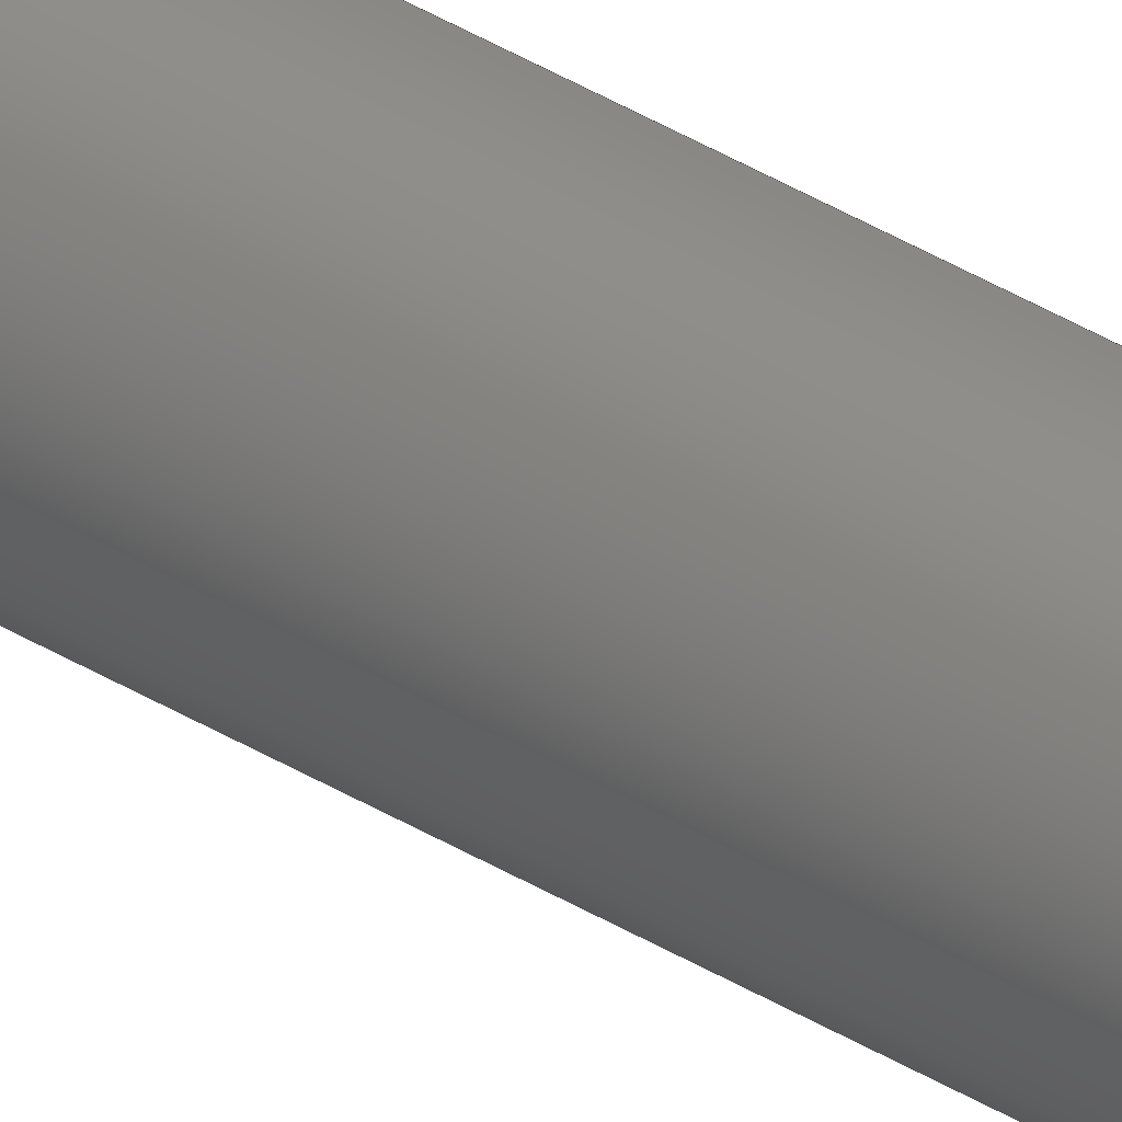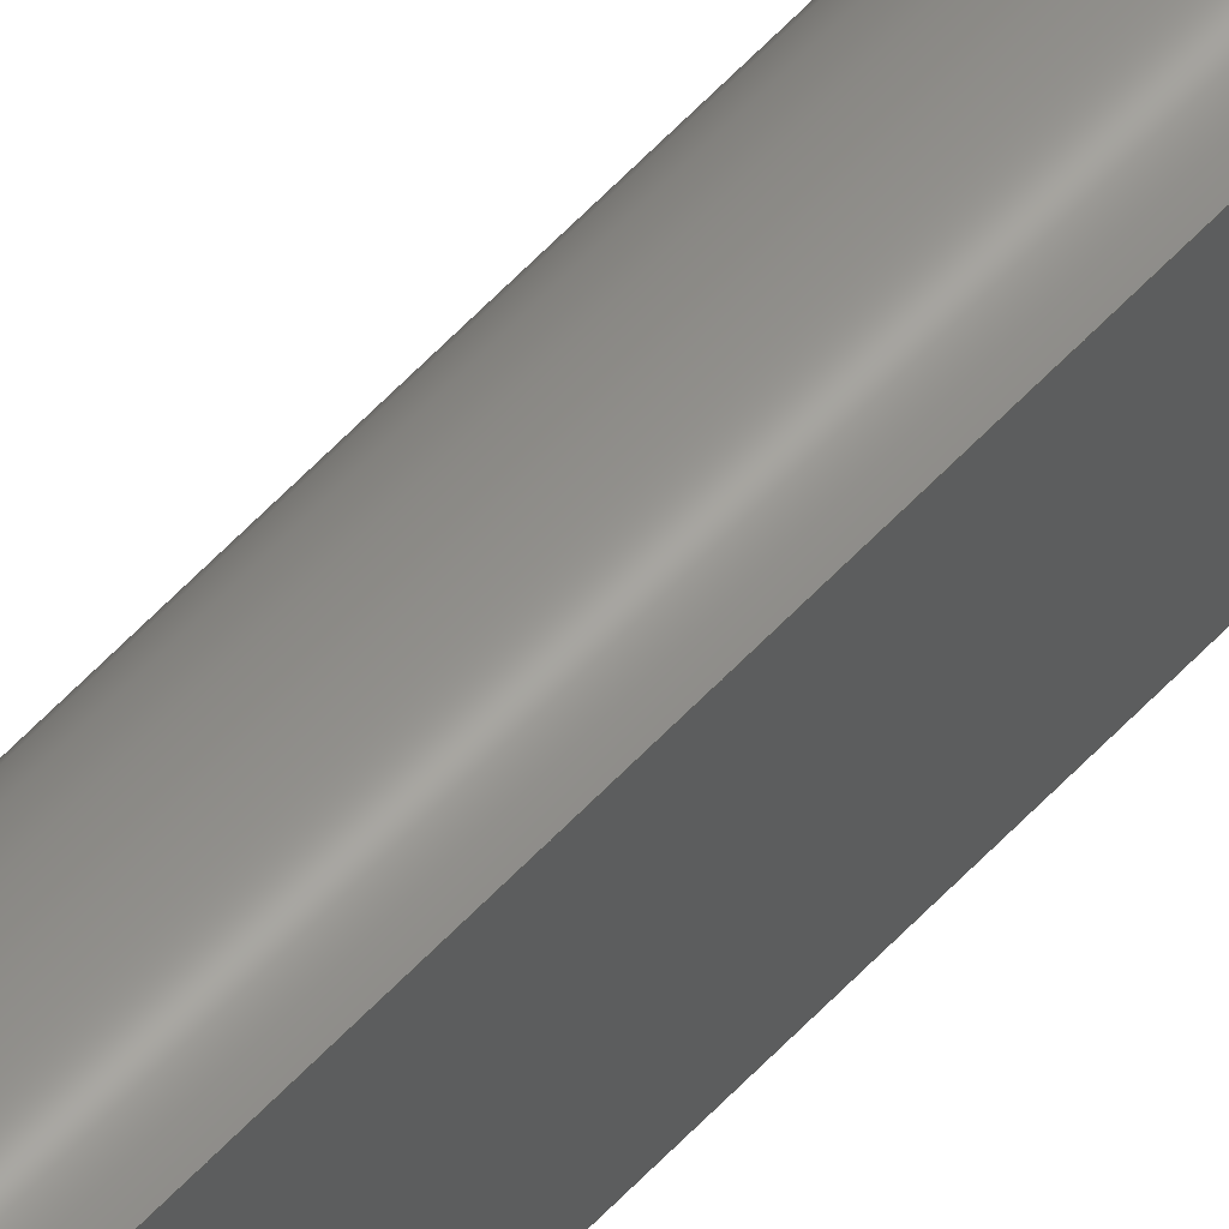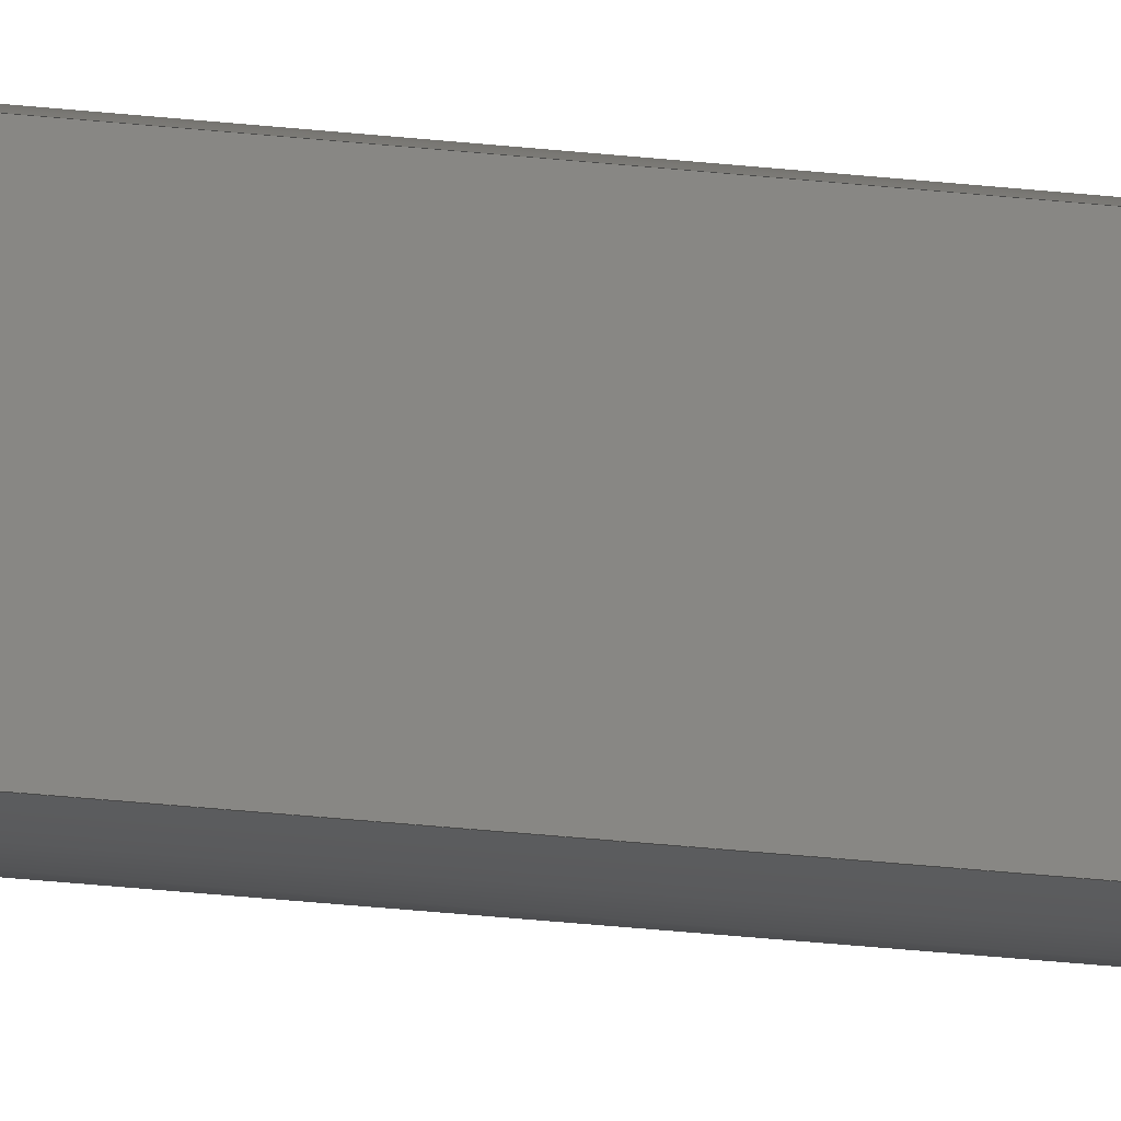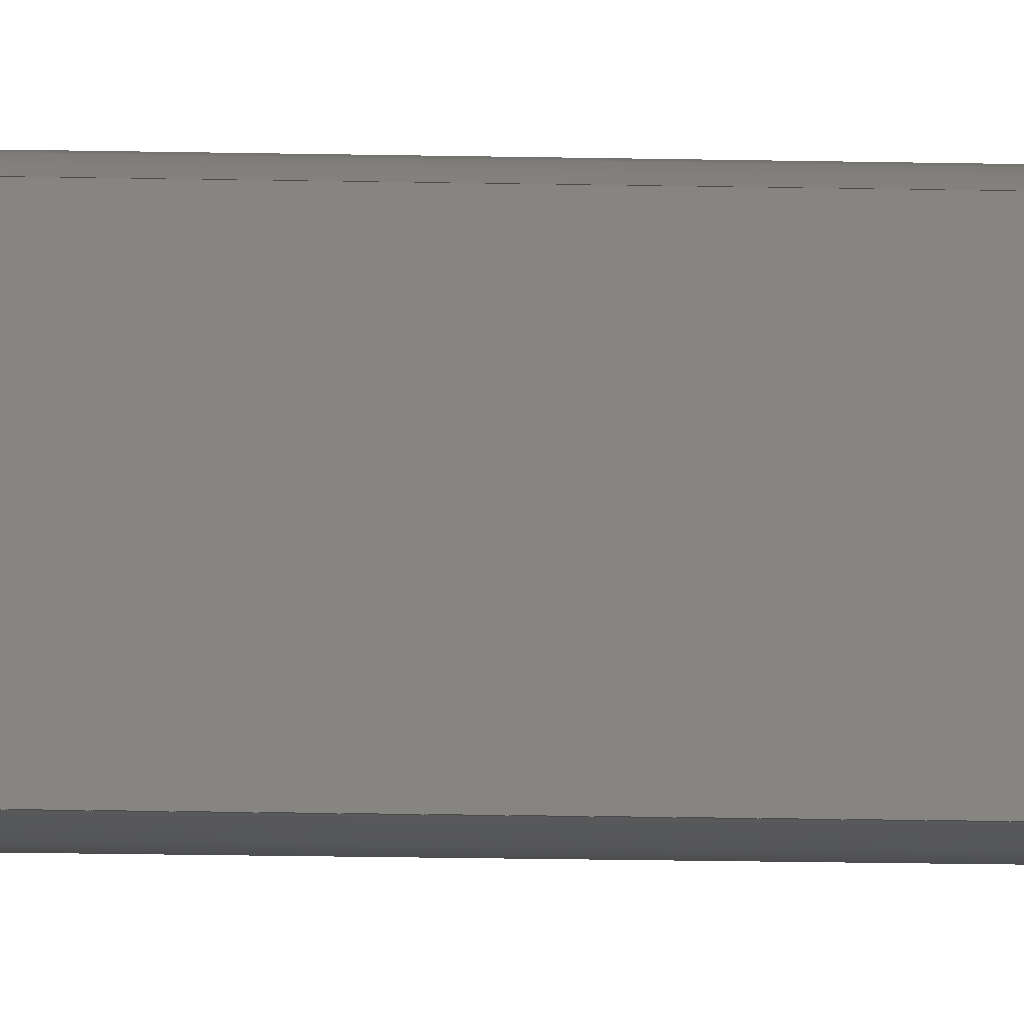
<metadata>
{"format":"step","ext":"step","renderer":"f3d","projection":"perspective","resolution":1024,"background":"white","views":[{"elev":41.6,"azim":126.1,"up":"+Y"},{"elev":55.9,"azim":-138.5,"up":"+Y"},{"elev":-12.2,"azim":-111.1,"up":"+Y"},{"elev":-2.7,"azim":-105.4,"up":"+Y"}]}
</metadata>
<code>
ISO-10303-21;
DATA;
#1 = ORGANIZATION ( 'UNSPECIFIED', 'UNSPECIFIED', '' ) ;
#2 = ORIENTED_EDGE ( 'NONE', *, *, #66, .F. ) ;
#3 = EDGE_LOOP ( 'NONE', ( #41, #2, #56, #25 ) ) ;
#4 = CC_DESIGN_DATE_AND_TIME_ASSIGNMENT ( #36, #35, ( #16 ) ) ;
#5 =( NAMED_UNIT ( * ) SI_UNIT ( $, .STERADIAN. ) SOLID_ANGLE_UNIT ( ) );
#6 =( LENGTH_UNIT ( ) NAMED_UNIT ( * ) SI_UNIT ( .MILLI., .METRE. ) );
#7 = DIRECTION ( 'NONE',  ( 0, 0, 1 ) ) ;
#8 = AXIS2_PLACEMENT_3D ( 'NONE', #19, #113, #18 ) ;
#9 = DIRECTION ( 'NONE',  ( -0, 0, -1 ) ) ;
#10 = FACE_OUTER_BOUND ( 'NONE', #3, .T. ) ;
#11 = ADVANCED_BREP_SHAPE_REPRESENTATION ( 'TS-Spring_Default_sldprt', ( #46, #155 ), #168 ) ;
#12 = DATE_AND_TIME ( #116, #47 ) ;
#13 = APPLICATION_CONTEXT ( 'configuration controlled 3d designs of mechanical parts and assemblies' ) ;
#14 = EDGE_CURVE ( 'NONE', #123, #67, #151, .T. ) ;
#15 = EDGE_LOOP ( 'NONE', ( #17, #148 ) ) ;
#16 = SECURITY_CLASSIFICATION ( '', '', #161 ) ;
#17 = ORIENTED_EDGE ( 'NONE', *, *, #118, .F. ) ;
#18 = DIRECTION ( 'NONE',  ( 1, 0, -0 ) ) ;
#19 = CARTESIAN_POINT ( 'NONE',  ( 0, 0, 130 ) ) ;
#20 = CALENDAR_DATE ( 2021, 16, 11 ) ;
#21 = PERSON_AND_ORGANIZATION ( #64, #1 ) ;
#22 = AXIS2_PLACEMENT_3D ( 'NONE', #54, #81, #107 ) ;
#23 = DATE_TIME_ROLE ( 'creation_date' ) ;
#24 = APPROVAL ( #172, 'UNSPECIFIED' ) ;
#25 = ORIENTED_EDGE ( 'NONE', *, *, #14, .T. ) ;
#26 = EDGE_LOOP ( 'NONE', ( #94, #96 ) ) ;
#27 = CIRCLE ( 'NONE', #126, 2.25 ) ;
#28 = APPLICATION_PROTOCOL_DEFINITION ( 'international standard', 'config_control_design', 1994, #13 ) ;
#29 = CC_DESIGN_PERSON_AND_ORGANIZATION_ASSIGNMENT ( #83, #99, ( #136 ) ) ;
#30 = APPROVAL_DATE_TIME ( #154, #87 ) ;
#31 = VECTOR ( 'NONE', #95, 1000 ) ;
#32 = PLANE ( 'NONE',  #121 ) ;
#33 = APPLICATION_PROTOCOL_DEFINITION ( 'international standard', 'config_control_design', 1994, #38 ) ;
#34 = PRODUCT ( 'TS-Spring_Default_sldprt', 'TS-Spring_Default_sldprt', '', ( #45 ) ) ;
#35 = DATE_TIME_ROLE ( 'classification_date' ) ;
#36 = DATE_AND_TIME ( #144, #139 ) ;
#37 = LOCAL_TIME ( 16, 53, 41, #90 ) ;
#38 = APPLICATION_CONTEXT ( 'configuration controlled 3d designs of mechanical parts and assemblies' ) ;
#39 = APPROVAL_PERSON_ORGANIZATION ( #50, #24, #163 ) ;
#40 = ORIENTED_EDGE ( 'NONE', *, *, #66, .T. ) ;
#41 = ORIENTED_EDGE ( 'NONE', *, *, #79, .T. ) ;
#42 = CARTESIAN_POINT ( 'NONE',  ( -0.99, 2.02, -130 ) ) ;
#43 = EDGE_CURVE ( 'NONE', #65, #123, #92, .T. ) ;
#44 = COORDINATED_UNIVERSAL_TIME_OFFSET ( 5, 0, .BEHIND. ) ;
#45 = MECHANICAL_CONTEXT ( 'NONE', #38, 'mechanical' ) ;
#46 = MANIFOLD_SOLID_BREP ( 'Boss-Extrude1', #130 ) ;
#47 = LOCAL_TIME ( 16, 53, 41, #146 ) ;
#48 = DIRECTION ( 'NONE',  ( 0, 0, 1 ) ) ;
#49 = FACE_OUTER_BOUND ( 'NONE', #26, .T. ) ;
#50 = PERSON_AND_ORGANIZATION ( #64, #1 ) ;
#51 = APPROVAL ( #117, 'UNSPECIFIED' ) ;
#52 = DATE_AND_TIME ( #20, #37 ) ;
#53 = AXIS2_PLACEMENT_3D ( 'NONE', #84, #127, #101 ) ;
#54 = CARTESIAN_POINT ( 'NONE',  ( 0, 0, 130 ) ) ;
#55 = CARTESIAN_POINT ( 'NONE',  ( -0.99, 2.02, -130 ) ) ;
#56 = ORIENTED_EDGE ( 'NONE', *, *, #150, .F. ) ;
#57 = DIRECTION ( 'NONE',  ( 0, -1, 0 ) ) ;
#58 = CC_DESIGN_APPROVAL ( #51, ( #16 ) ) ;
#59 = PRODUCT_RELATED_PRODUCT_CATEGORY ( 'detail', '', ( #34 ) ) ;
#60 = DIRECTION ( 'NONE',  ( 1, 0, 0 ) ) ;
#61 = CC_DESIGN_PERSON_AND_ORGANIZATION_ASSIGNMENT ( #115, #170, ( #34 ) ) ;
#62 = COORDINATED_UNIVERSAL_TIME_OFFSET ( 5, 0, .BEHIND. ) ;
#63 = PERSON_AND_ORGANIZATION_ROLE ( 'design_supplier' ) ;
#64 = PERSON ( 'UNSPECIFIED', 'UNSPECIFIED', 'UNSPECIFIED', ('UNSPECIFIED'), ('UNSPECIFIED'), ('UNSPECIFIED') ) ;
#65 = VERTEX_POINT ( 'NONE', #110 ) ;
#66 = EDGE_CURVE ( 'NONE', #65, #134, #109, .T. ) ;
#67 = VERTEX_POINT ( 'NONE', #42 ) ;
#68 = CC_DESIGN_APPROVAL ( #24, ( #91 ) ) ;
#69 = FACE_OUTER_BOUND ( 'NONE', #15, .T. ) ;
#70 = CYLINDRICAL_SURFACE ( 'NONE', #53, 2.25 ) ;
#71 = LINE ( 'NONE', #74, #100 ) ;
#72 = CARTESIAN_POINT ( 'NONE',  ( 0, 0, -130 ) ) ;
#73 = CC_DESIGN_PERSON_AND_ORGANIZATION_ASSIGNMENT ( #21, #128, ( #16 ) ) ;
#74 = CARTESIAN_POINT ( 'NONE',  ( -0.99, 2.02, 130 ) ) ;
#75 = CC_DESIGN_SECURITY_CLASSIFICATION ( #16, ( #91 ) ) ;
#76 = APPROVAL_DATE_TIME ( #52, #51 ) ;
#77 = APPROVAL_DATE_TIME ( #12, #24 ) ;
#78 = PERSON_AND_ORGANIZATION ( #64, #1 ) ;
#79 = EDGE_CURVE ( 'NONE', #67, #134, #149, .T. ) ;
#80 = ORIENTED_EDGE ( 'NONE', *, *, #43, .F. ) ;
#81 = DIRECTION ( 'NONE',  ( 0, 0, 1 ) ) ;
#82 = PLANE ( 'NONE',  #97 ) ;
#83 = PERSON_AND_ORGANIZATION ( #64, #1 ) ;
#84 = CARTESIAN_POINT ( 'NONE',  ( 0, 0, 130 ) ) ;
#85 = PLANE ( 'NONE',  #8 ) ;
#86 = CARTESIAN_POINT ( 'NONE',  ( -0.99, 2.02, 130 ) ) ;
#87 = APPROVAL ( #111, 'UNSPECIFIED' ) ;
#88 = CALENDAR_DATE ( 2021, 16, 11 ) ;
#89 = APPROVAL_ROLE ( '' ) ;
#90 = COORDINATED_UNIVERSAL_TIME_OFFSET ( 5, 0, .BEHIND. ) ;
#91 = PRODUCT_DEFINITION_FORMATION_WITH_SPECIFIED_SOURCE ( 'ANY', '', #34, .NOT_KNOWN. ) ;
#92 = CIRCLE ( 'NONE', #22, 2.25 ) ;
#93 = ADVANCED_FACE ( 'NONE', ( #69 ), #32, .F. ) ;
#94 = ORIENTED_EDGE ( 'NONE', *, *, #43, .T. ) ;
#95 = DIRECTION ( 'NONE',  ( -0, -0, -1 ) ) ;
#96 = ORIENTED_EDGE ( 'NONE', *, *, #150, .T. ) ;
#97 = AXIS2_PLACEMENT_3D ( 'NONE', #86, #138, #9 ) ;
#98 = CALENDAR_DATE ( 2021, 16, 11 ) ;
#99 = PERSON_AND_ORGANIZATION_ROLE ( 'creator' ) ;
#100 = VECTOR ( 'NONE', #57, 1000 ) ;
#101 = DIRECTION ( 'NONE',  ( -1, 0, 0 ) ) ;
#102 = PERSON_AND_ORGANIZATION ( #64, #1 ) ;
#103 = PERSON_AND_ORGANIZATION ( #64, #1 ) ;
#104 = CC_DESIGN_PERSON_AND_ORGANIZATION_ASSIGNMENT ( #78, #133, ( #91 ) ) ;
#105 = ADVANCED_FACE ( 'NONE', ( #141 ), #70, .T. ) ;
#106 = DESIGN_CONTEXT ( 'detailed design', #13, 'design' ) ;
#107 = DIRECTION ( 'NONE',  ( 1, 0, 0 ) ) ;
#108 = ORIENTED_EDGE ( 'NONE', *, *, #118, .T. ) ;
#109 = LINE ( 'NONE', #164, #31 ) ;
#110 = CARTESIAN_POINT ( 'NONE',  ( -0.99, -2.02, 130 ) ) ;
#111 = APPROVAL_STATUS ( 'not_yet_approved' ) ;
#112 = CARTESIAN_POINT ( 'NONE',  ( -0.99, 2.02, 130 ) ) ;
#113 = DIRECTION ( 'NONE',  ( 0, 0, 1 ) ) ;
#114 = APPROVAL_PERSON_ORGANIZATION ( #171, #51, #89 ) ;
#115 = PERSON_AND_ORGANIZATION ( #64, #1 ) ;
#116 = CALENDAR_DATE ( 2021, 16, 11 ) ;
#117 = APPROVAL_STATUS ( 'not_yet_approved' ) ;
#118 = EDGE_CURVE ( 'NONE', #134, #67, #27, .T. ) ;
#119 = CARTESIAN_POINT ( 'NONE',  ( -0.99, 2.02, 130 ) ) ;
#120 = UNCERTAINTY_MEASURE_WITH_UNIT (LENGTH_MEASURE( 1e-05 ), #6, 'distance_accuracy_value', 'NONE');
#121 = AXIS2_PLACEMENT_3D ( 'NONE', #72, #7, #143 ) ;
#122 = EDGE_LOOP ( 'NONE', ( #108, #165, #80, #40 ) ) ;
#123 = VERTEX_POINT ( 'NONE', #112 ) ;
#124 = CARTESIAN_POINT ( 'NONE',  ( -0.99, -2.02, -130 ) ) ;
#125 = CARTESIAN_POINT ( 'NONE',  ( 0, 0, -130 ) ) ;
#126 = AXIS2_PLACEMENT_3D ( 'NONE', #125, #142, #60 ) ;
#127 = DIRECTION ( 'NONE',  ( -0, -0, -1 ) ) ;
#128 = PERSON_AND_ORGANIZATION_ROLE ( 'classification_officer' ) ;
#129 = VECTOR ( 'NONE', #166, 1000 ) ;
#130 = CLOSED_SHELL ( 'NONE', ( #105, #167, #147, #93 ) ) ;
#131 = SHAPE_DEFINITION_REPRESENTATION ( #159, #11 ) ;
#132 = DATE_AND_TIME ( #88, #137 ) ;
#133 = PERSON_AND_ORGANIZATION_ROLE ( 'creator' ) ;
#134 = VERTEX_POINT ( 'NONE', #124 ) ;
#135 = DIRECTION ( 'NONE',  ( -0, -0, -1 ) ) ;
#136 = PRODUCT_DEFINITION ( 'UNKNOWN', '', #91, #106 ) ;
#137 = LOCAL_TIME ( 16, 53, 41, #156 ) ;
#138 = DIRECTION ( 'NONE',  ( 1, 0, -0 ) ) ;
#139 = LOCAL_TIME ( 16, 53, 41, #62 ) ;
#140 =( NAMED_UNIT ( * ) PLANE_ANGLE_UNIT ( ) SI_UNIT ( $, .RADIAN. ) );
#141 = FACE_OUTER_BOUND ( 'NONE', #122, .T. ) ;
#142 = DIRECTION ( 'NONE',  ( 0, 0, 1 ) ) ;
#143 = DIRECTION ( 'NONE',  ( 1, 0, -0 ) ) ;
#144 = CALENDAR_DATE ( 2021, 16, 11 ) ;
#145 = APPROVAL_PERSON_ORGANIZATION ( #102, #87, #158 ) ;
#146 = COORDINATED_UNIVERSAL_TIME_OFFSET ( 5, 0, .BEHIND. ) ;
#147 = ADVANCED_FACE ( 'NONE', ( #49 ), #85, .T. ) ;
#148 = ORIENTED_EDGE ( 'NONE', *, *, #79, .F. ) ;
#149 = LINE ( 'NONE', #55, #129 ) ;
#150 = EDGE_CURVE ( 'NONE', #123, #65, #71, .T. ) ;
#151 = LINE ( 'NONE', #119, #169 ) ;
#152 = CC_DESIGN_APPROVAL ( #87, ( #136 ) ) ;
#153 = CARTESIAN_POINT ( 'NONE',  ( 0, 0, 0 ) ) ;
#154 = DATE_AND_TIME ( #98, #162 ) ;
#155 = AXIS2_PLACEMENT_3D ( 'NONE', #153, #48, #157 ) ;
#156 = COORDINATED_UNIVERSAL_TIME_OFFSET ( 5, 0, .BEHIND. ) ;
#157 = DIRECTION ( 'NONE',  ( 1, 0, 0 ) ) ;
#158 = APPROVAL_ROLE ( '' ) ;
#159 = PRODUCT_DEFINITION_SHAPE ( 'NONE', 'NONE',  #136 ) ;
#160 = CC_DESIGN_PERSON_AND_ORGANIZATION_ASSIGNMENT ( #103, #63, ( #91 ) ) ;
#161 = SECURITY_CLASSIFICATION_LEVEL ( 'unclassified' ) ;
#162 = LOCAL_TIME ( 16, 53, 41, #44 ) ;
#163 = APPROVAL_ROLE ( '' ) ;
#164 = CARTESIAN_POINT ( 'NONE',  ( -0.99, -2.02, 130 ) ) ;
#165 = ORIENTED_EDGE ( 'NONE', *, *, #14, .F. ) ;
#166 = DIRECTION ( 'NONE',  ( 0, -1, 0 ) ) ;
#167 = ADVANCED_FACE ( 'NONE', ( #10 ), #82, .F. ) ;
#168 =( GEOMETRIC_REPRESENTATION_CONTEXT ( 3 ) GLOBAL_UNCERTAINTY_ASSIGNED_CONTEXT ( ( #120 ) ) GLOBAL_UNIT_ASSIGNED_CONTEXT ( ( #6, #140, #5 ) ) REPRESENTATION_CONTEXT ( 'NONE', 'WORKASPACE' ) );
#169 = VECTOR ( 'NONE', #135, 1000 ) ;
#170 = PERSON_AND_ORGANIZATION_ROLE ( 'design_owner' ) ;
#171 = PERSON_AND_ORGANIZATION ( #64, #1 ) ;
#172 = APPROVAL_STATUS ( 'not_yet_approved' ) ;
#173 = CC_DESIGN_DATE_AND_TIME_ASSIGNMENT ( #132, #23, ( #136 ) ) ;
ENDSEC;
END-ISO-10303-21;

</code>
